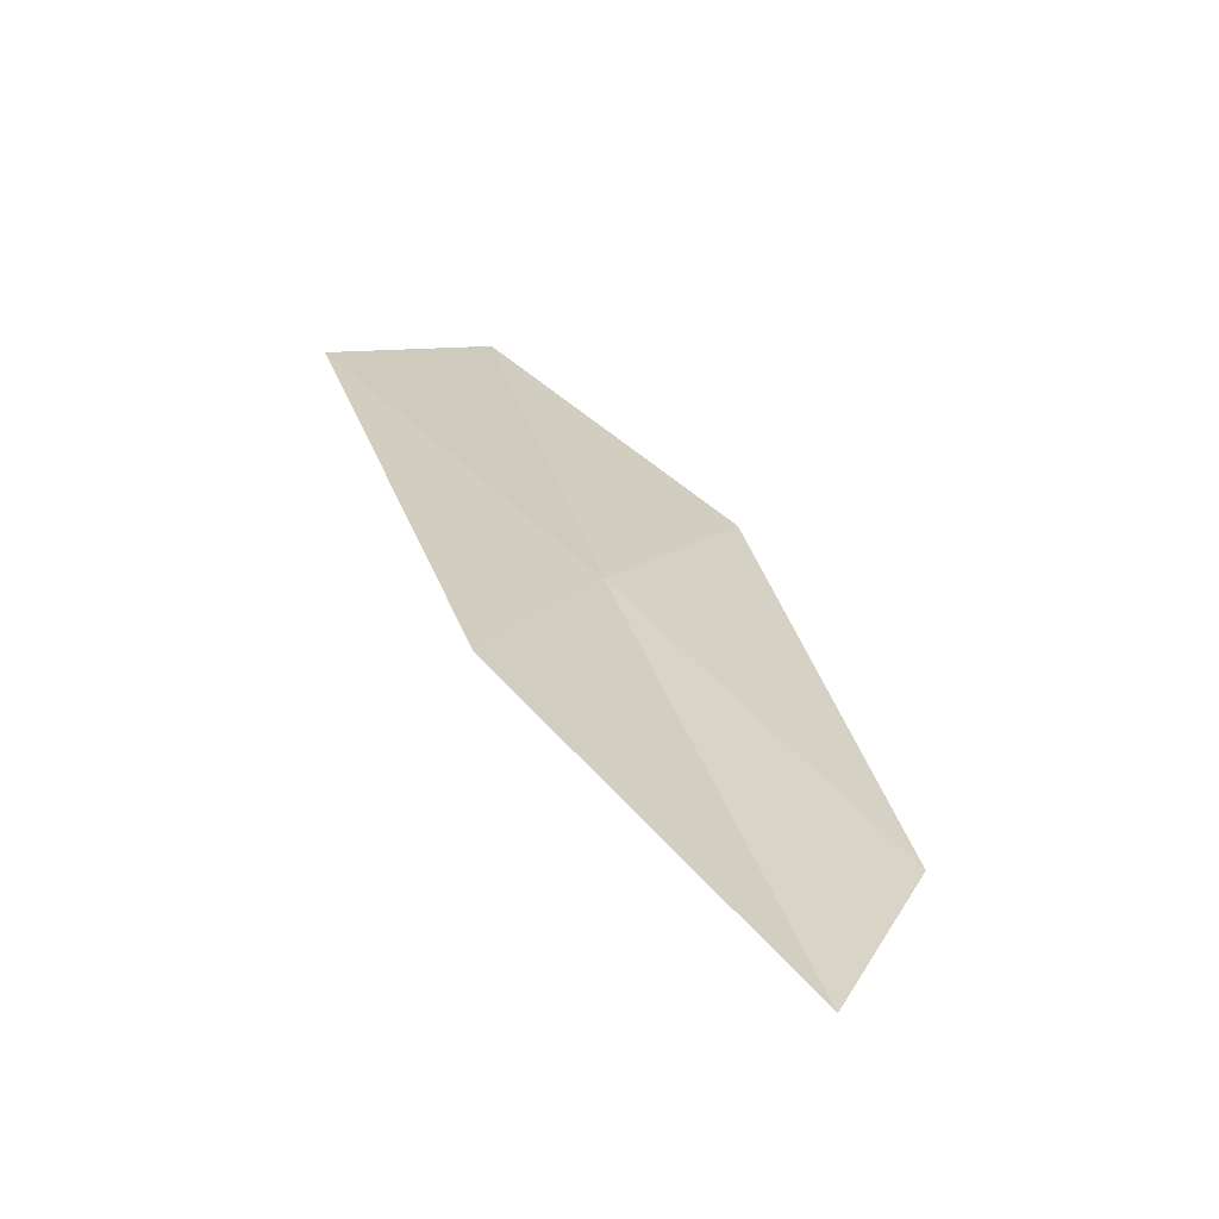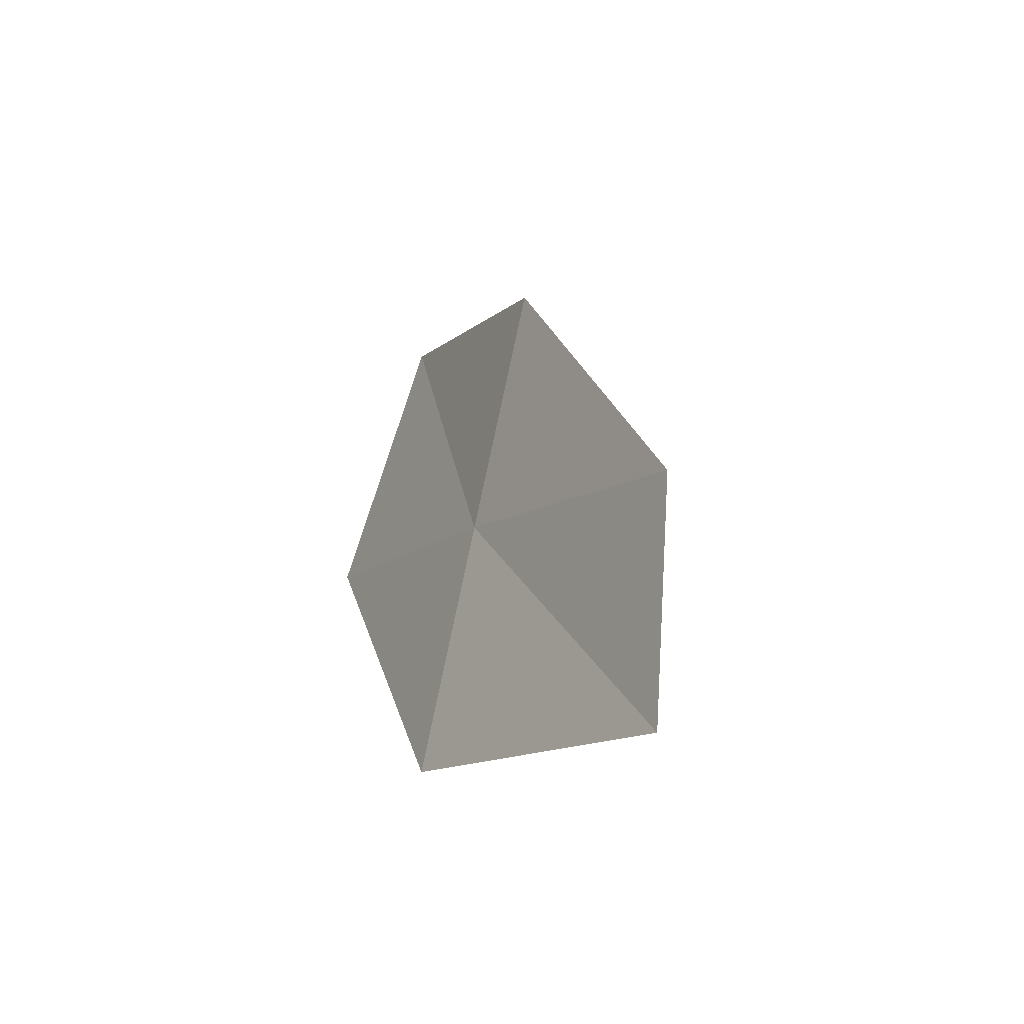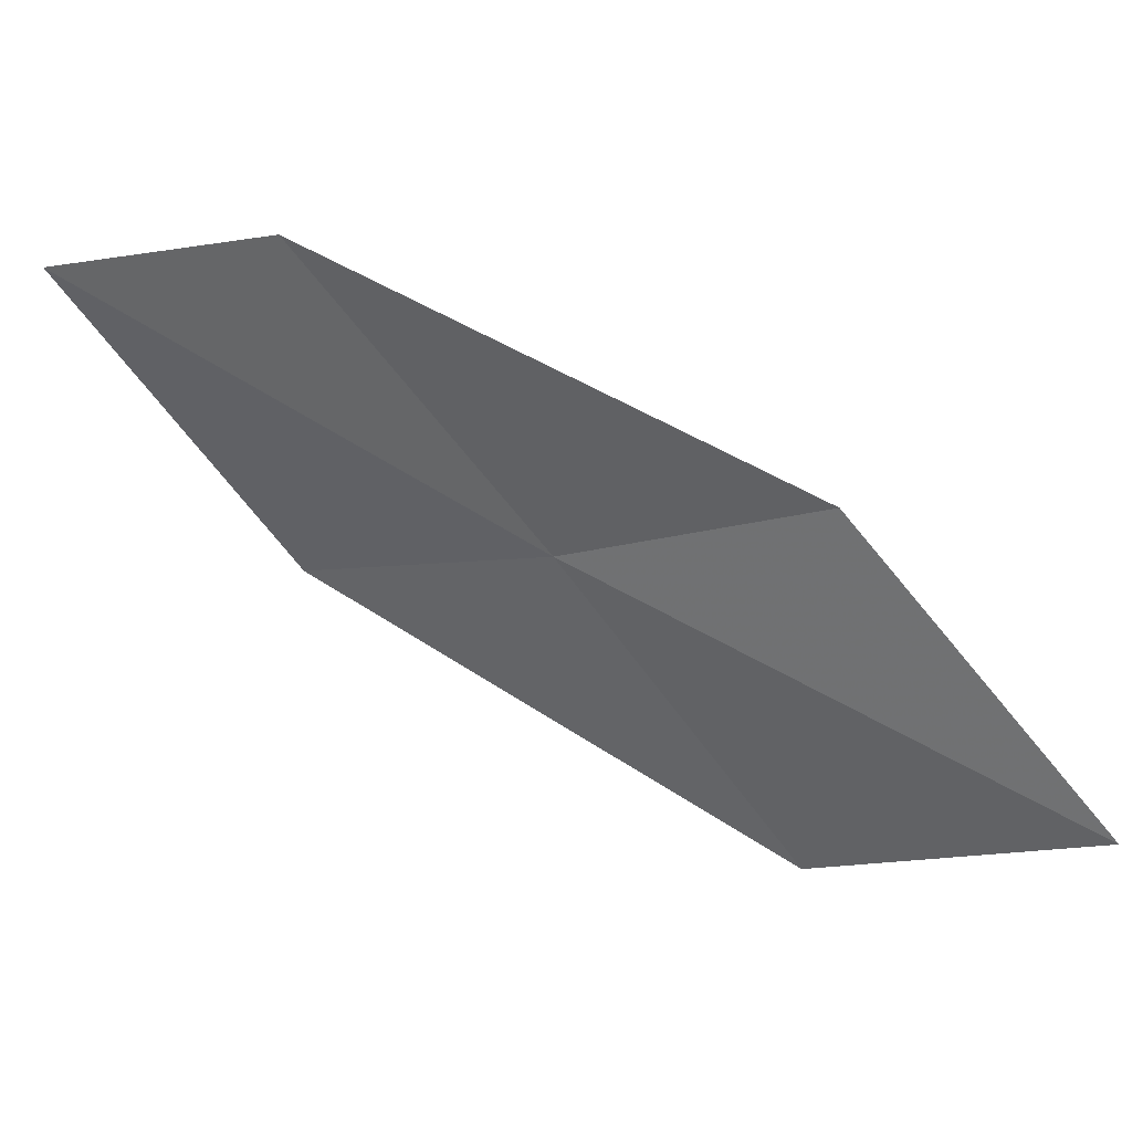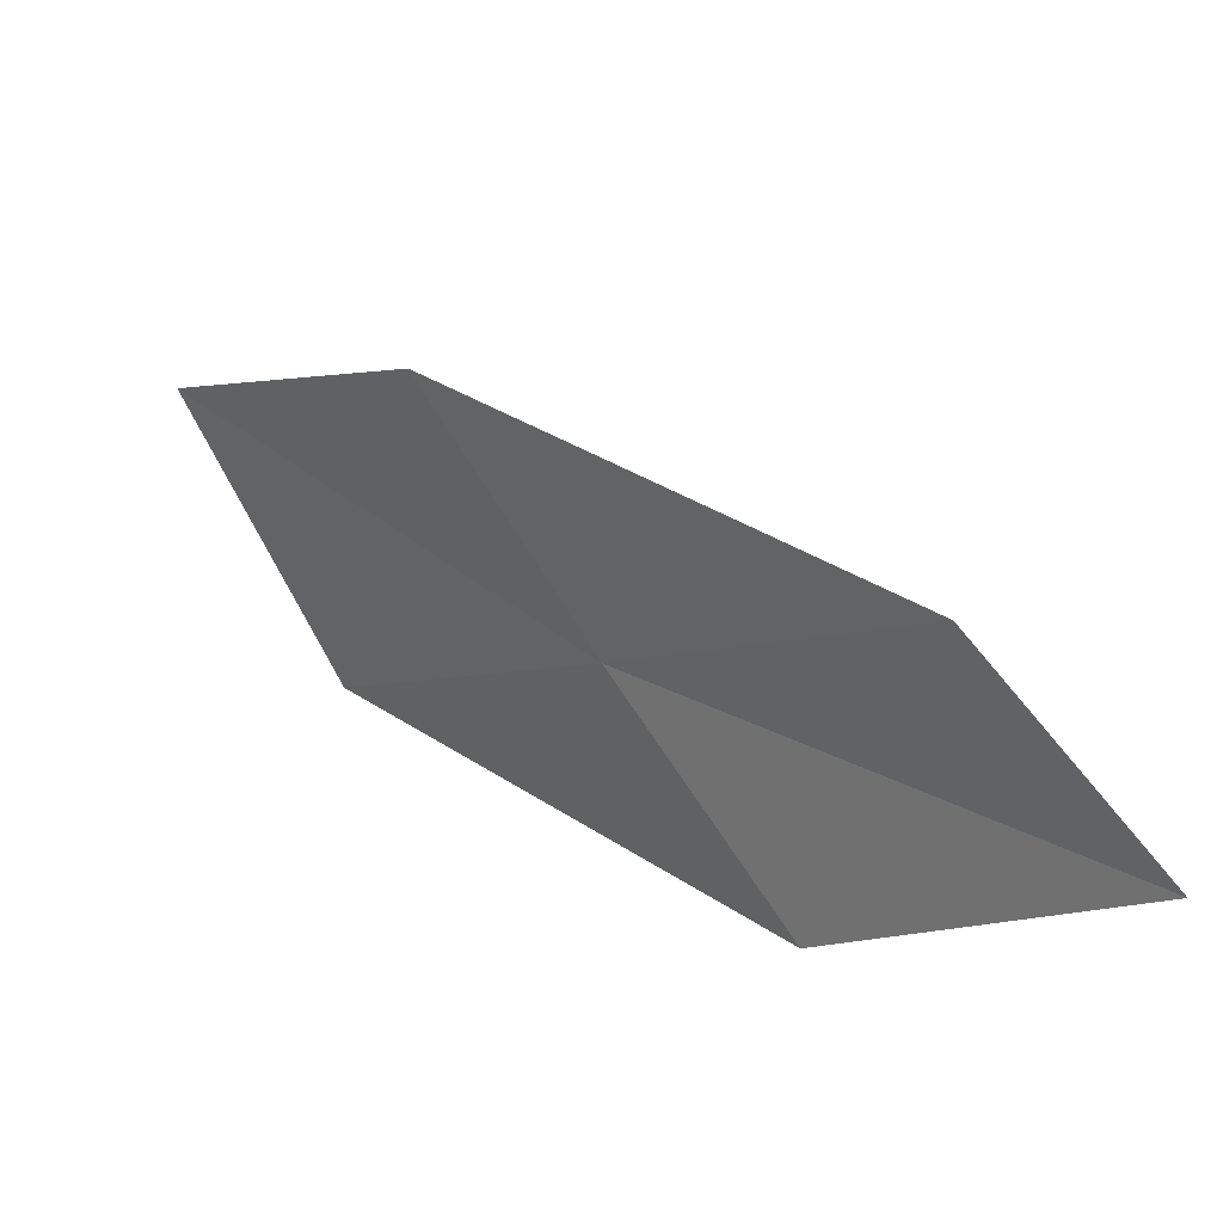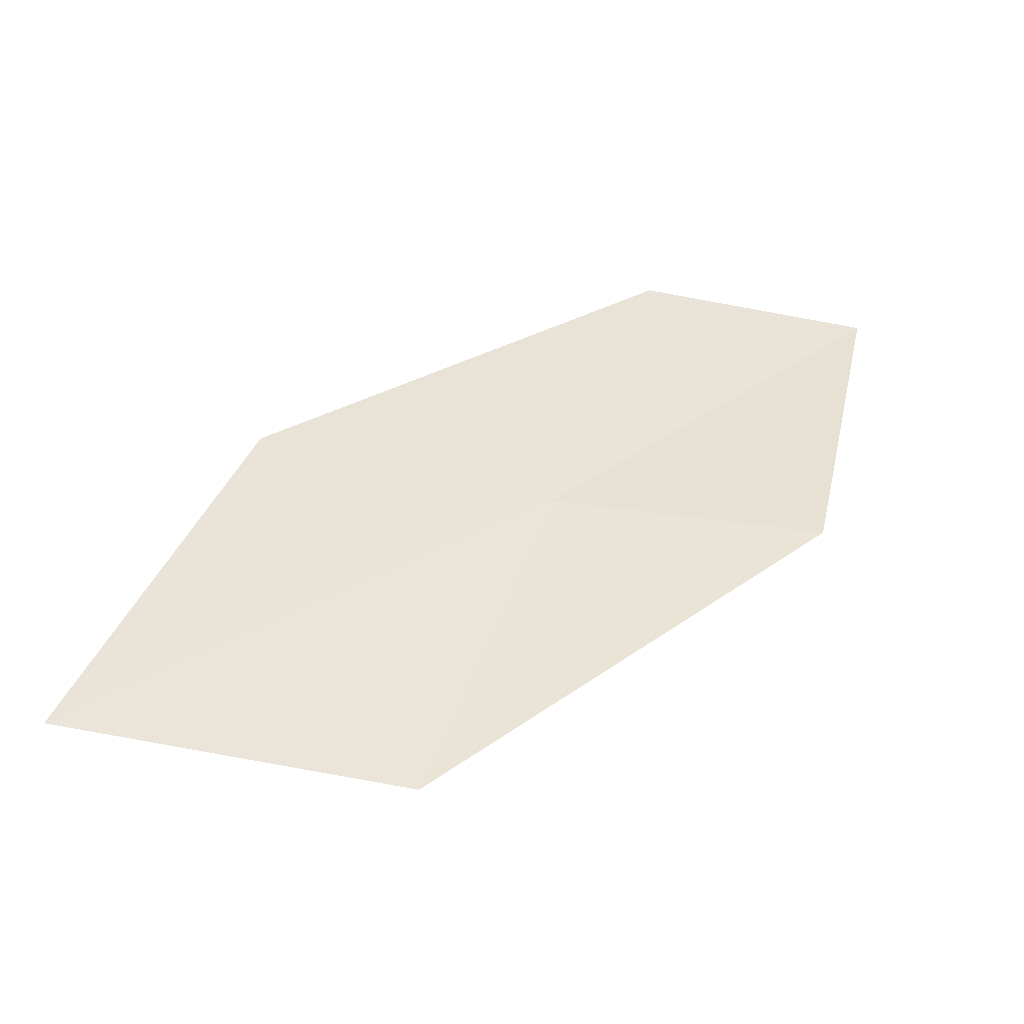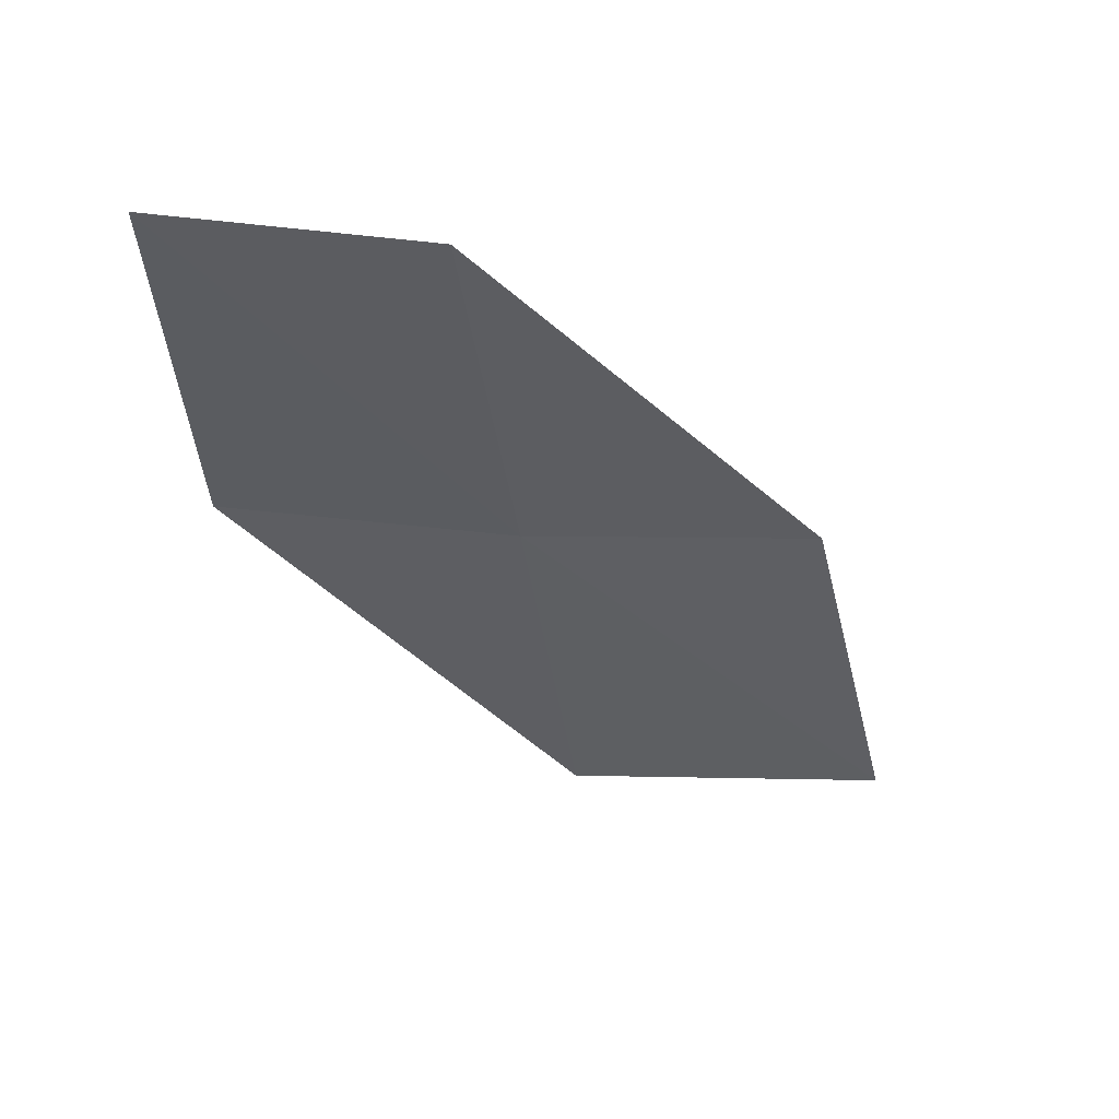
<metadata>
{"format":"obj","ext":"obj","renderer":"f3d","projection":"perspective","resolution":1024,"background":"white","views":[{"elev":-1.0,"azim":106.0,"up":"+Z"},{"elev":47.6,"azim":111.4,"up":"+Y"},{"elev":2.3,"azim":-137.1,"up":"+Y"},{"elev":77.9,"azim":67.5,"up":"+Y"},{"elev":-11.5,"azim":-1.5,"up":"+Y"},{"elev":-73.7,"azim":166.8,"up":"+Z"}]}
</metadata>
<code>
v -4.227 -10.3 16.39
v -5.39 -10.11 16.63
v -6.046 -11.32 17.43
v -4.742 -11.54 17.26
v -3.735 -9.124 15.47
v -3.084 -10.38 16.14
v -2.726 -9.205 15.15
f 1 3 2
f 1 4 3
f 1 2 5
f 1 6 4
f 1 5 7
f 1 7 6

</code>
